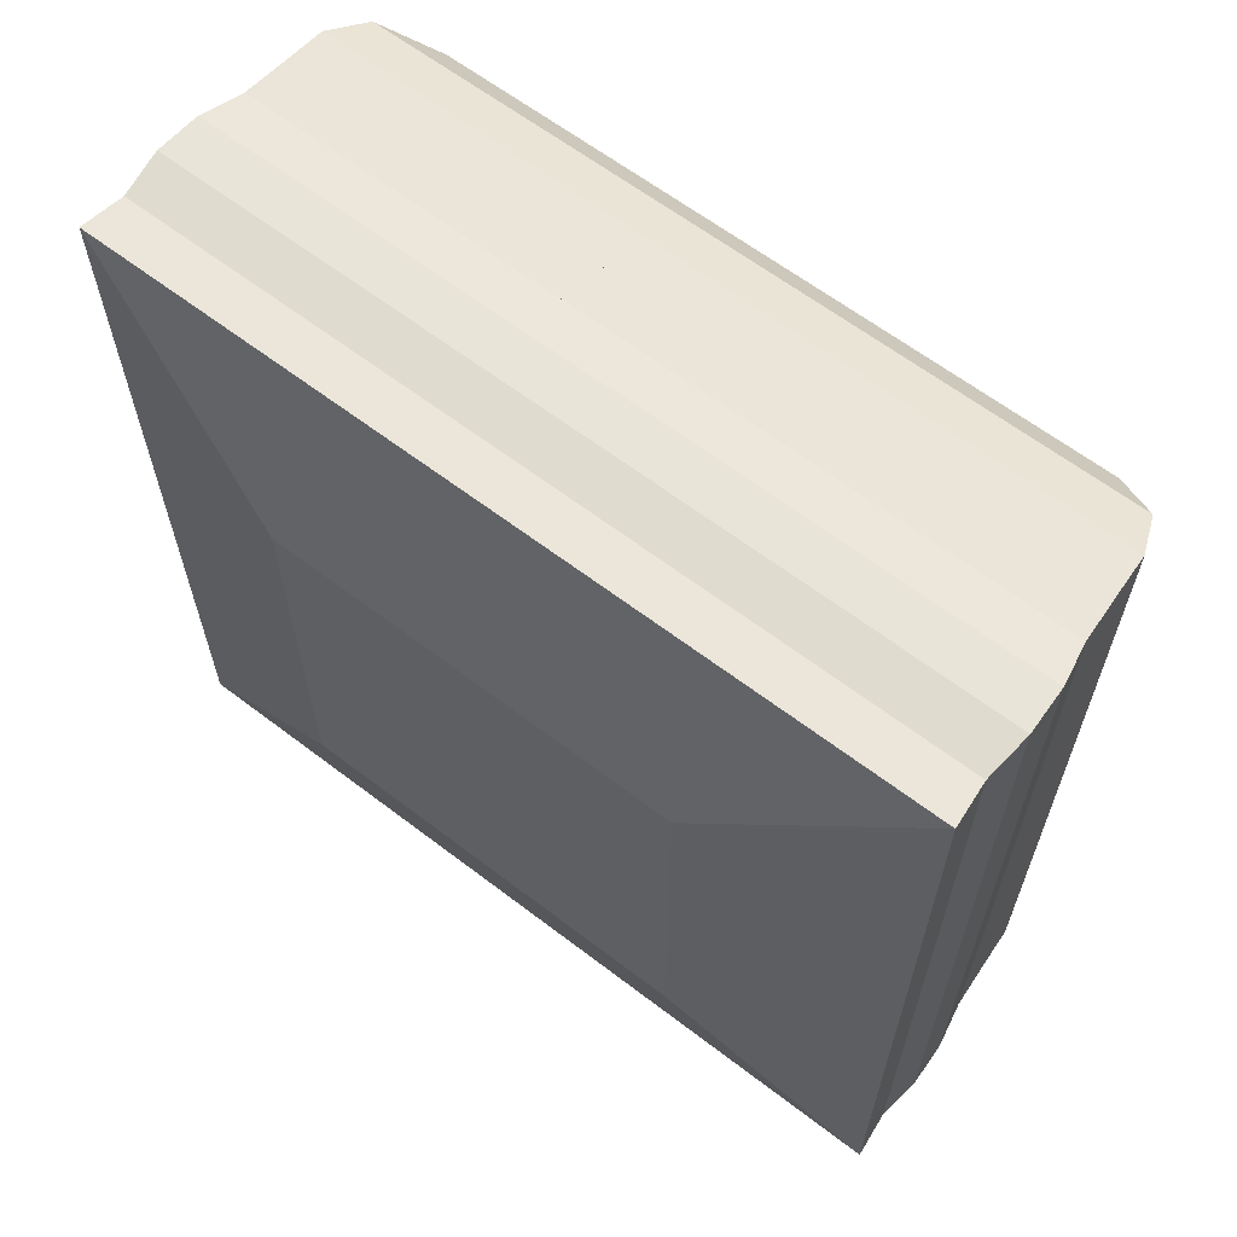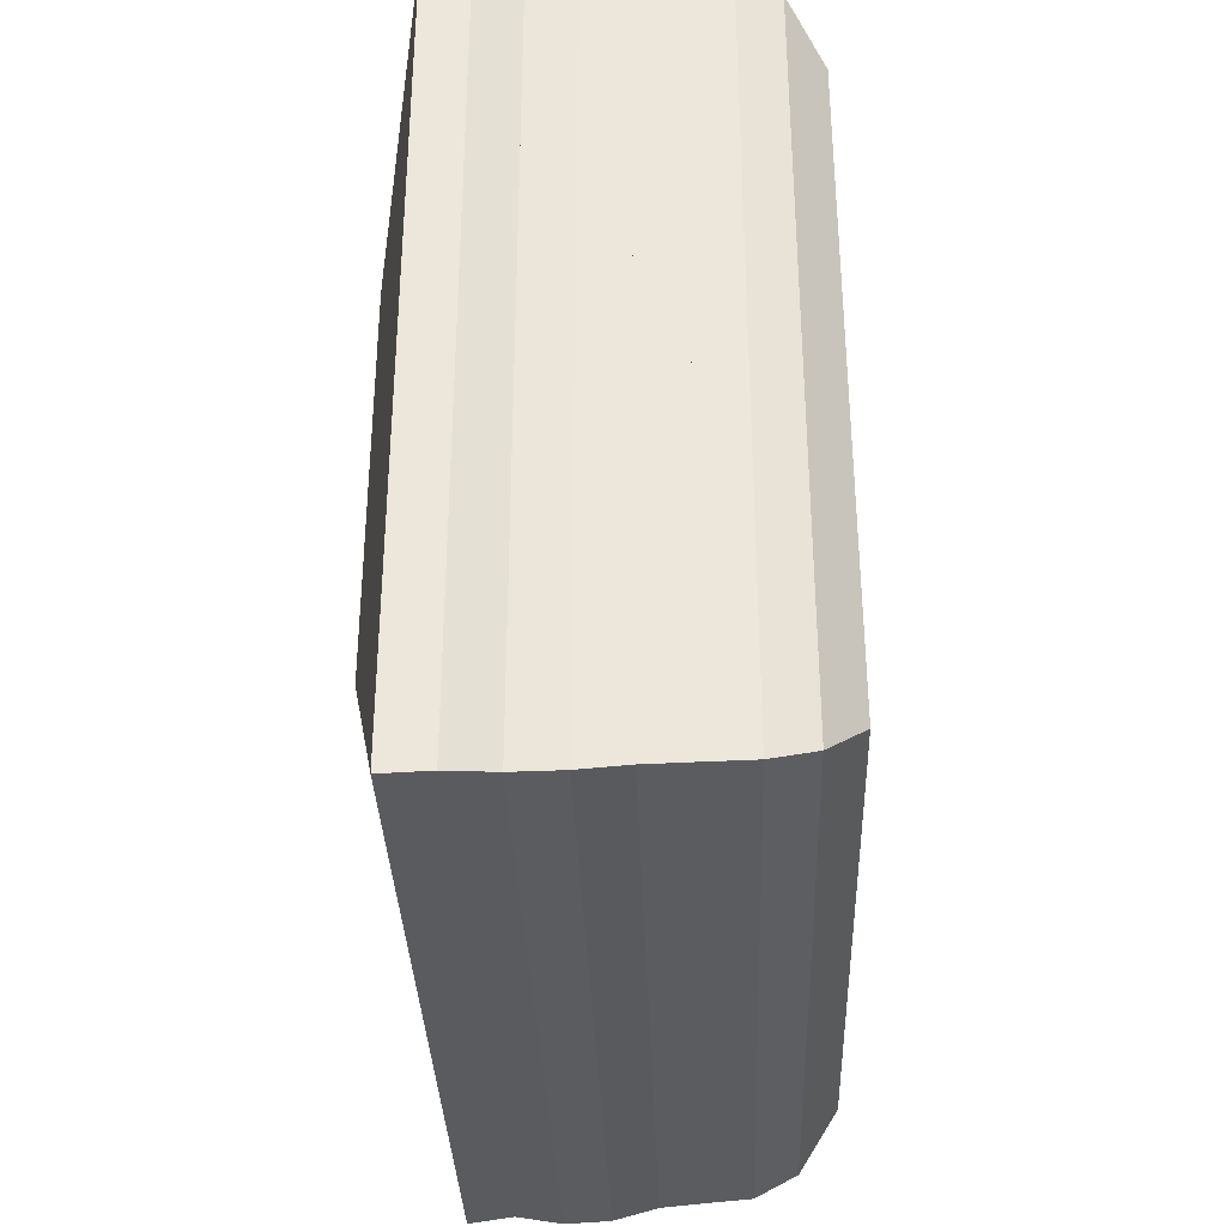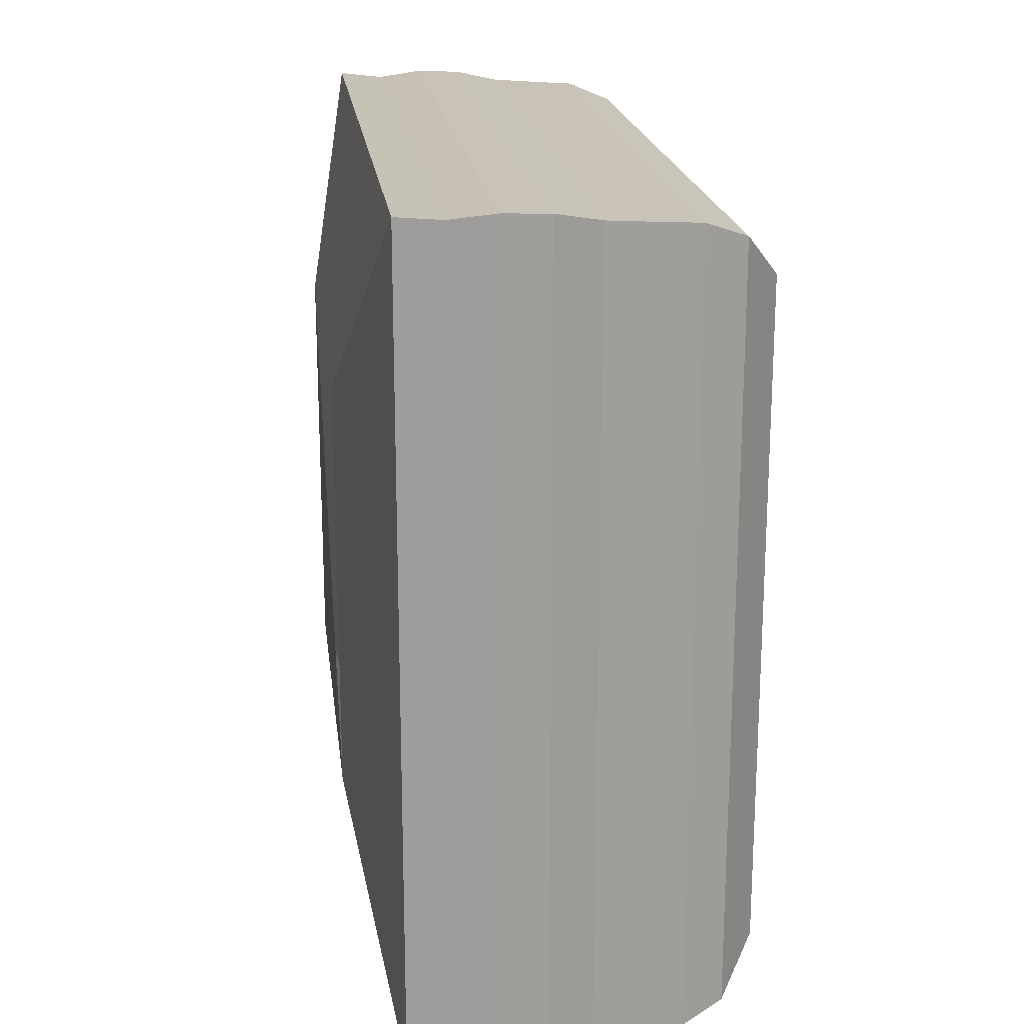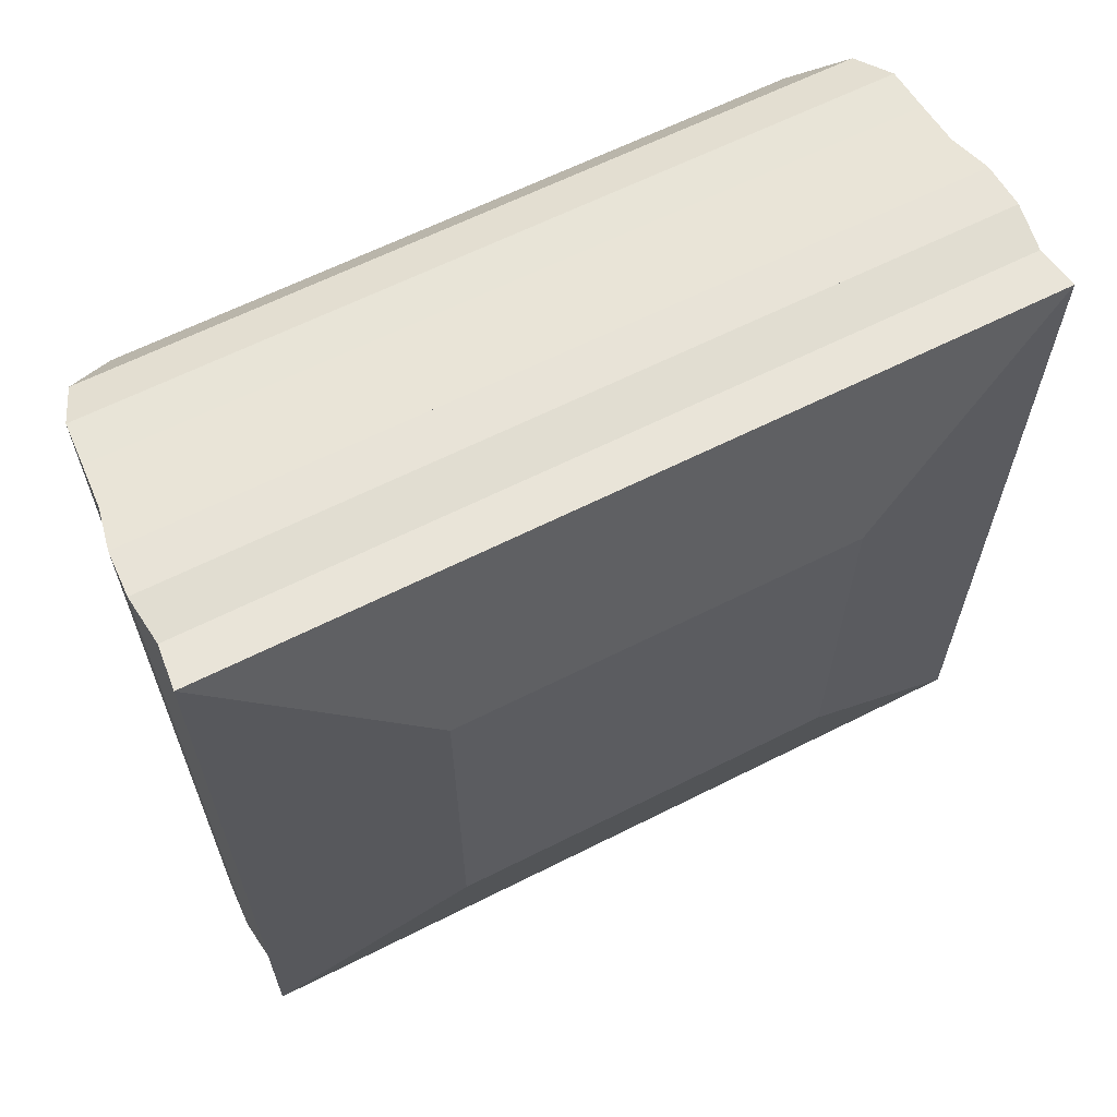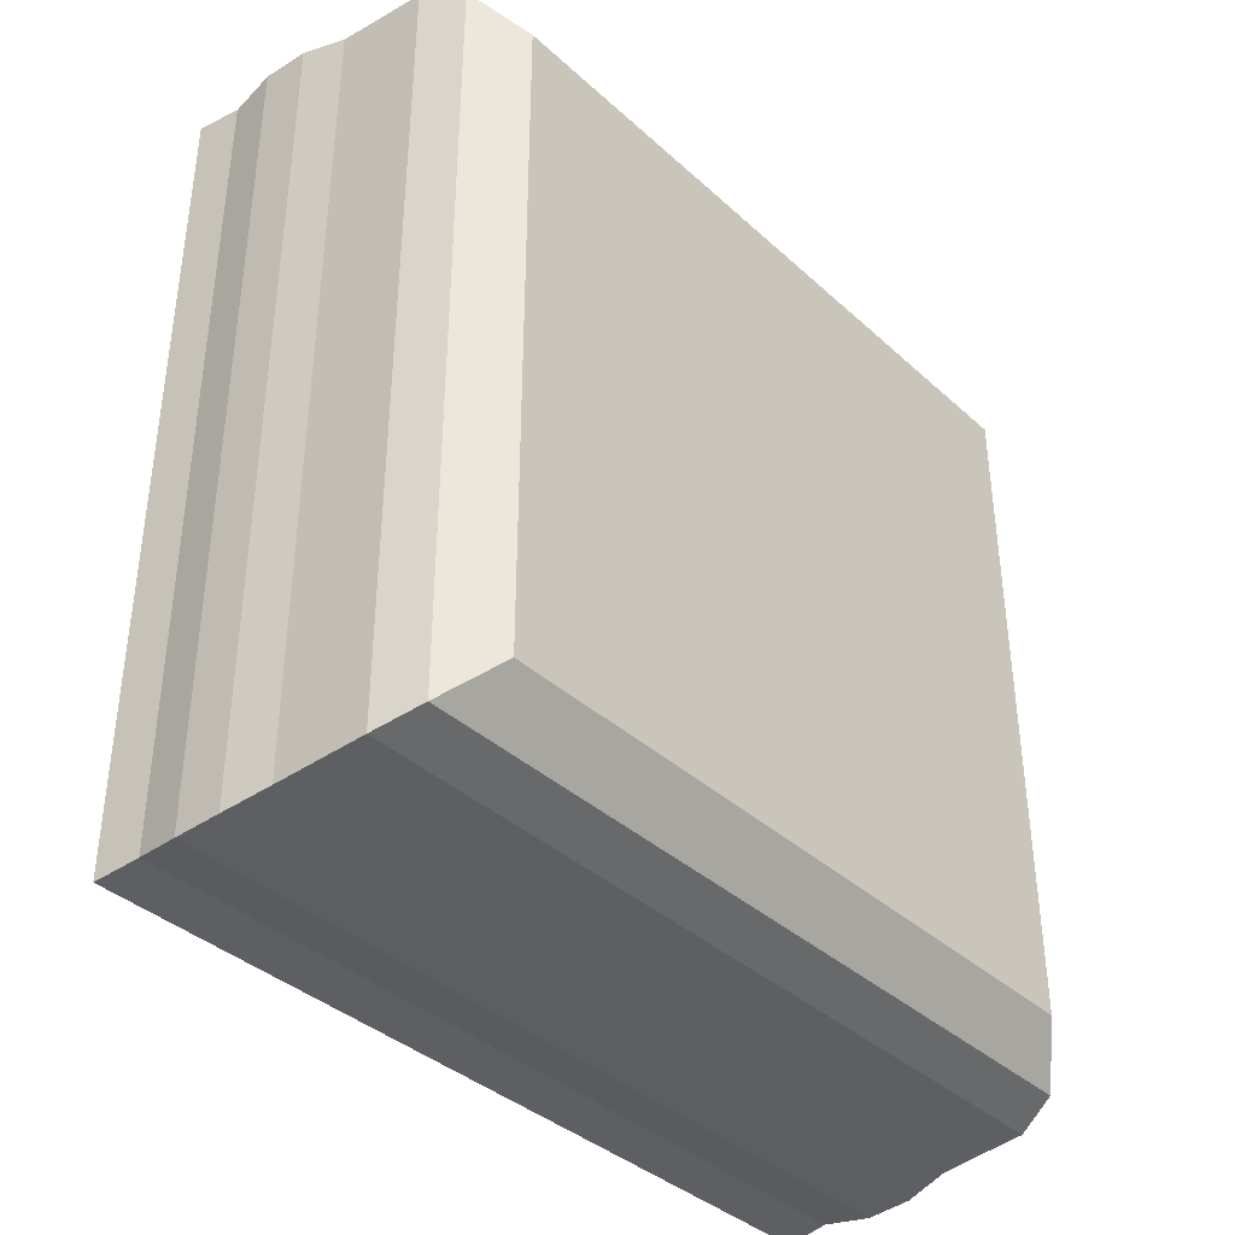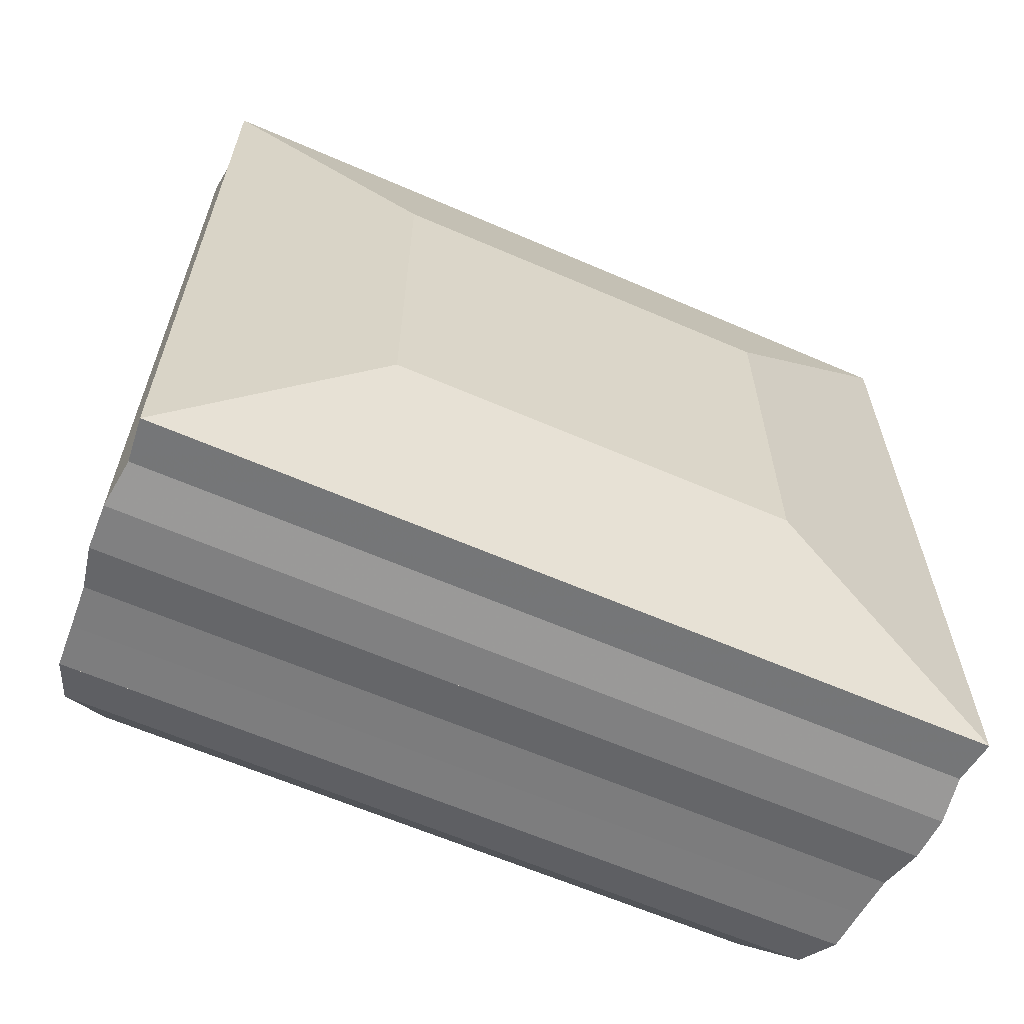
<metadata>
{"format":"obj","ext":"obj","renderer":"f3d","projection":"perspective","resolution":1024,"background":"white","views":[{"elev":63.1,"azim":-52.3,"up":"+Z"},{"elev":-34.4,"azim":2.0,"up":"+Z"},{"elev":19.5,"azim":-7.0,"up":"+Y"},{"elev":63.3,"azim":-117.0,"up":"+Z"},{"elev":-38.1,"azim":41.3,"up":"+Z"},{"elev":-62.4,"azim":-113.8,"up":"+Z"}]}
</metadata>
<code>
v 0 -1 -1
v 0 -1 1
v 0 1 1
v 0 1 -1
v 0.2229 -2.006 -2.006
v 0.2229 -2.006 2.006
v 0.2229 2.006 2.006
v 0.2229 2.006 -2.006
v 0.4433 -1.984 -1.984
v 0.4433 -1.984 1.984
v 0.4433 1.984 1.984
v 0.4433 1.984 -1.984
v 0.6668 -2.011 -2.011
v 0.6668 -2.011 2.011
v 0.6668 2.011 2.011
v 0.6668 2.011 -2.011
v 0.8892 -2.002 -2.002
v 0.8892 -2.002 2.002
v 0.8892 2.002 2.002
v 0.8892 2.002 -2.002
v 1.107 -1.96 -1.96
v 1.107 -1.96 1.96
v 1.107 1.96 1.96
v 1.107 1.96 -1.96
v 1.323 -1.946 -1.946
v 1.323 -1.946 1.946
v 1.323 1.946 1.946
v 1.323 1.946 -1.946
v 1.538 -1.933 -1.933
v 1.538 -1.933 1.933
v 1.538 1.933 1.933
v 1.538 1.933 -1.933
v 1.744 -1.853 -1.853
v 1.744 -1.853 1.853
v 1.744 1.853 1.853
v 1.744 1.853 -1.853
v 1.925 -1.633 -1.633
v 1.925 -1.633 1.633
v 1.925 1.633 1.633
v 1.925 1.633 -1.633
f 1 2 4 5
f 5 6 7 8
f 5 6 2 1
f 6 7 3 2
f 7 8 4 3
f 8 5 1 4
f 9 10 11 12
f 9 10 6 5
f 10 11 7 6
f 11 12 8 7
f 12 9 5 8
f 13 14 15 16
f 13 14 10 9
f 14 15 11 10
f 15 16 12 11
f 16 13 9 12
f 17 18 19 20
f 17 18 14 13
f 18 19 15 14
f 19 20 16 15
f 20 17 13 16
f 21 22 23 24
f 21 22 18 17
f 22 23 19 18
f 23 24 20 19
f 24 21 17 20
f 25 26 27 28
f 25 26 22 21
f 26 27 23 22
f 27 28 24 23
f 28 25 21 24
f 29 30 31 32
f 29 30 26 25
f 30 31 27 26
f 31 32 28 27
f 32 29 25 28
f 33 34 35 36
f 33 34 30 29
f 34 35 31 30
f 35 36 32 31
f 36 33 29 32
f 37 38 39 40
f 37 38 34 33
f 38 39 35 34
f 39 40 36 35
f 40 37 33 36

</code>
